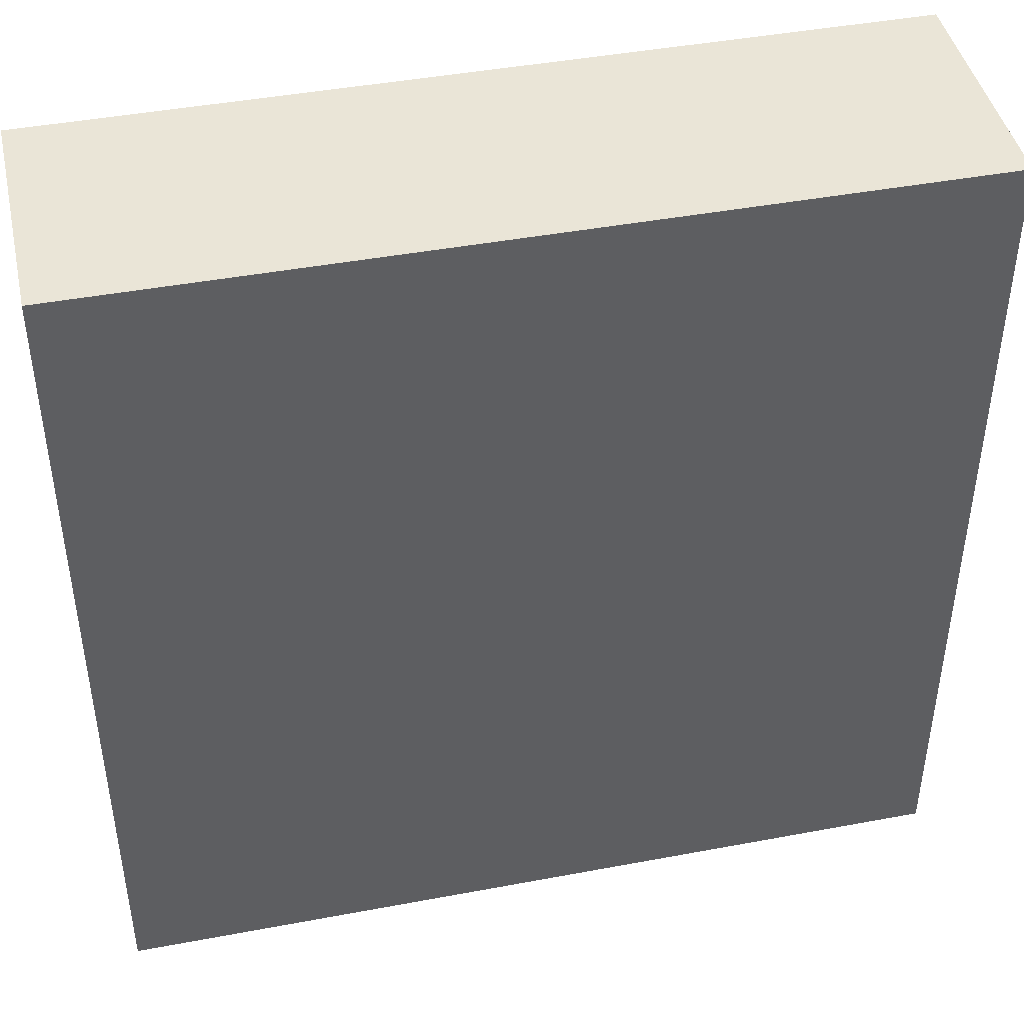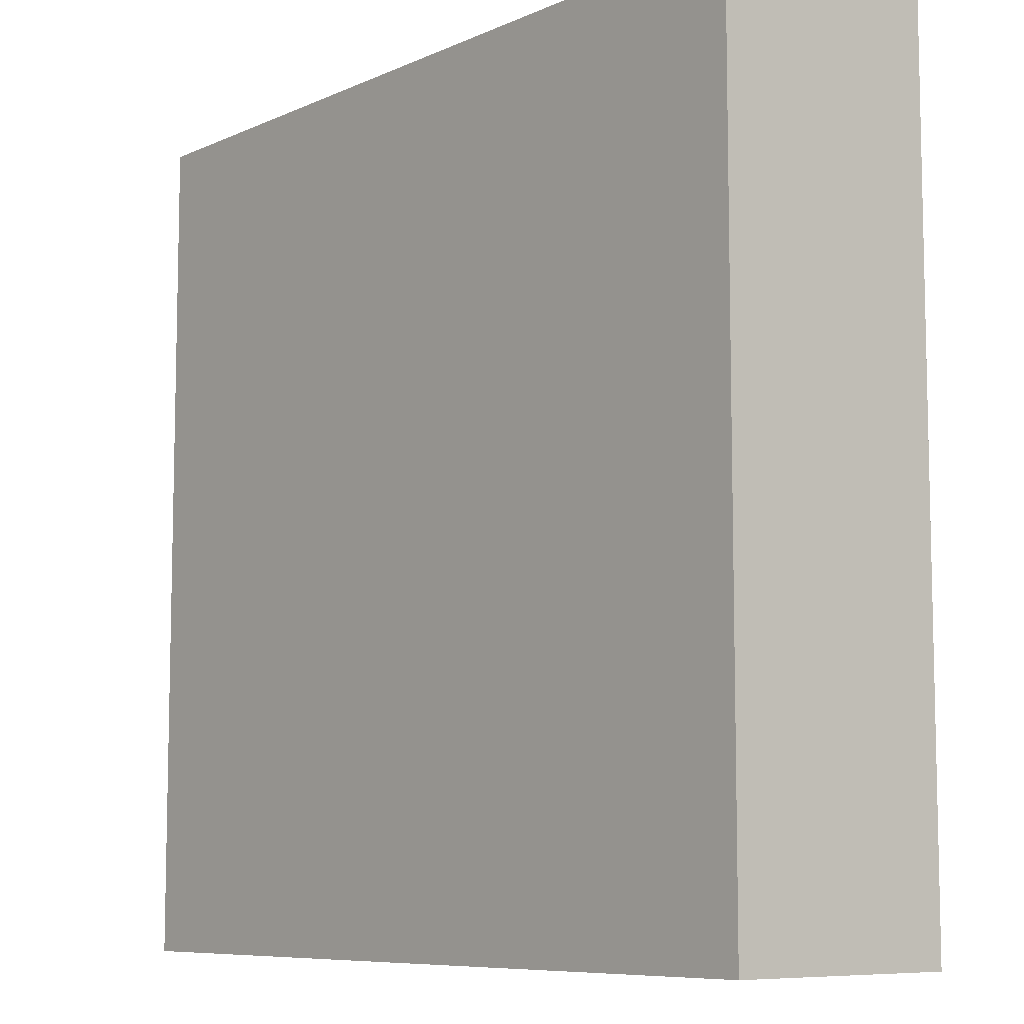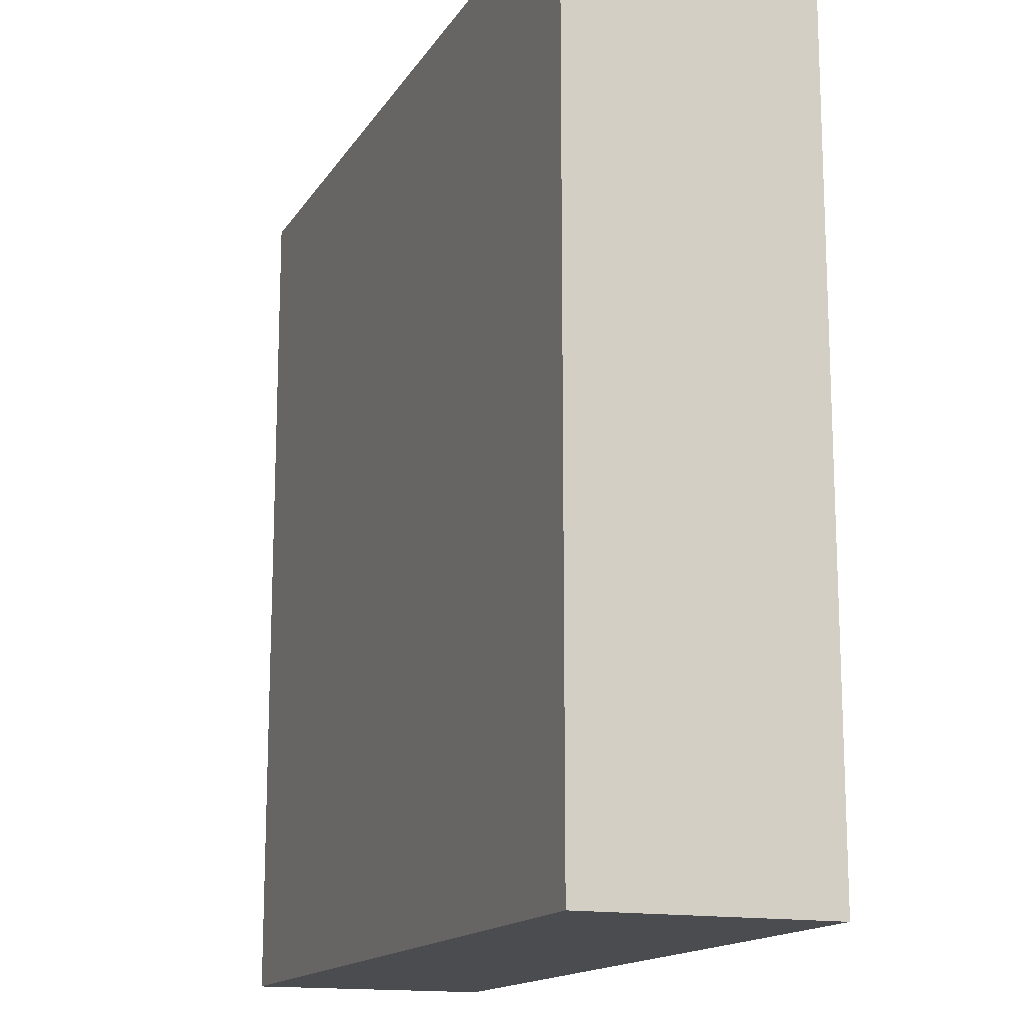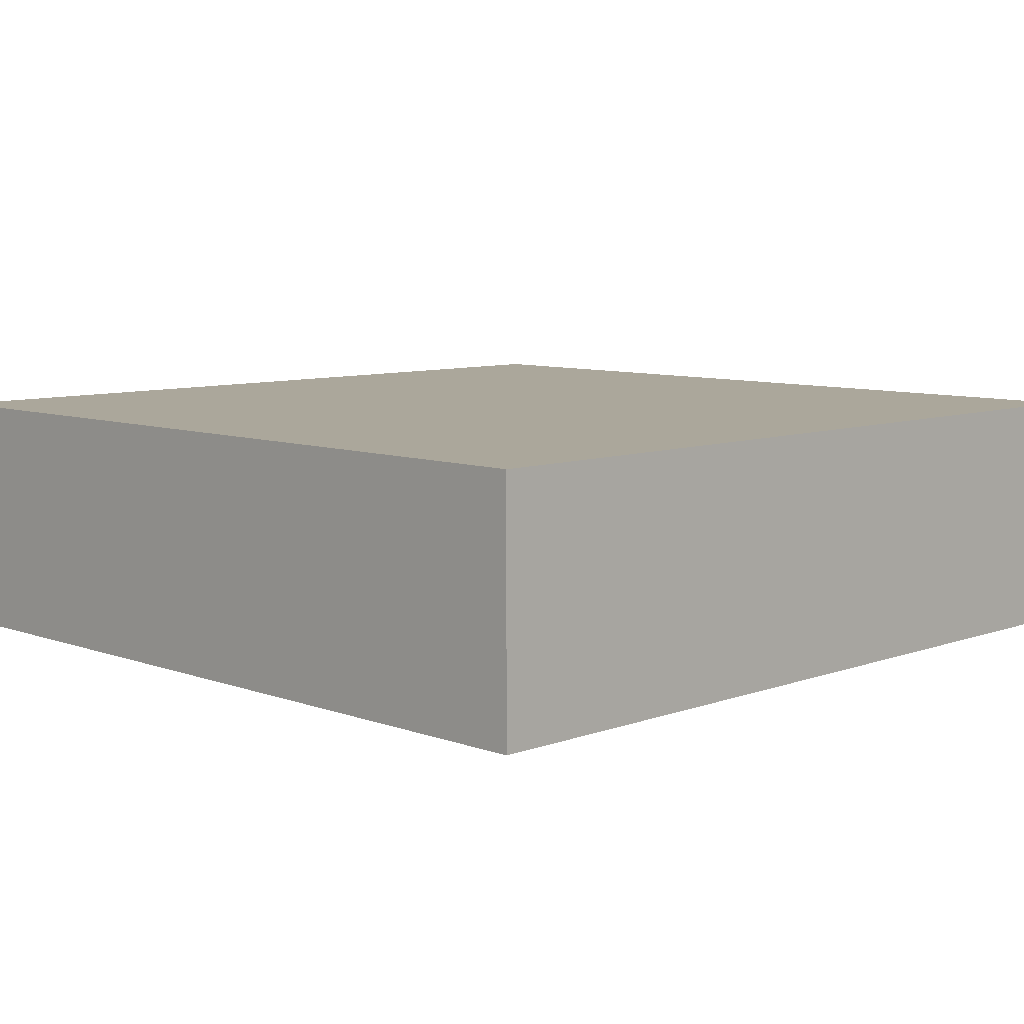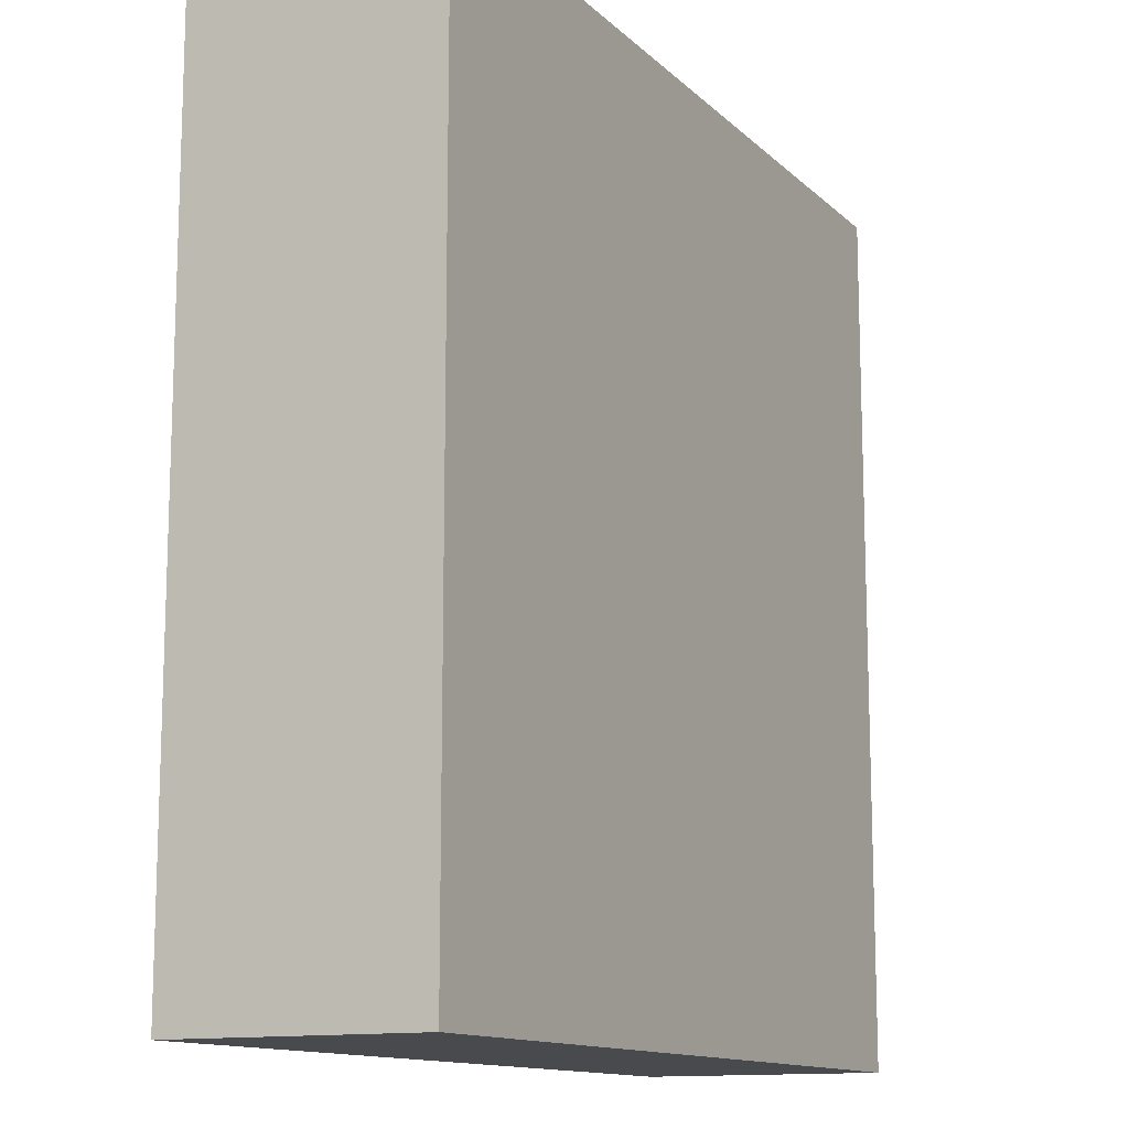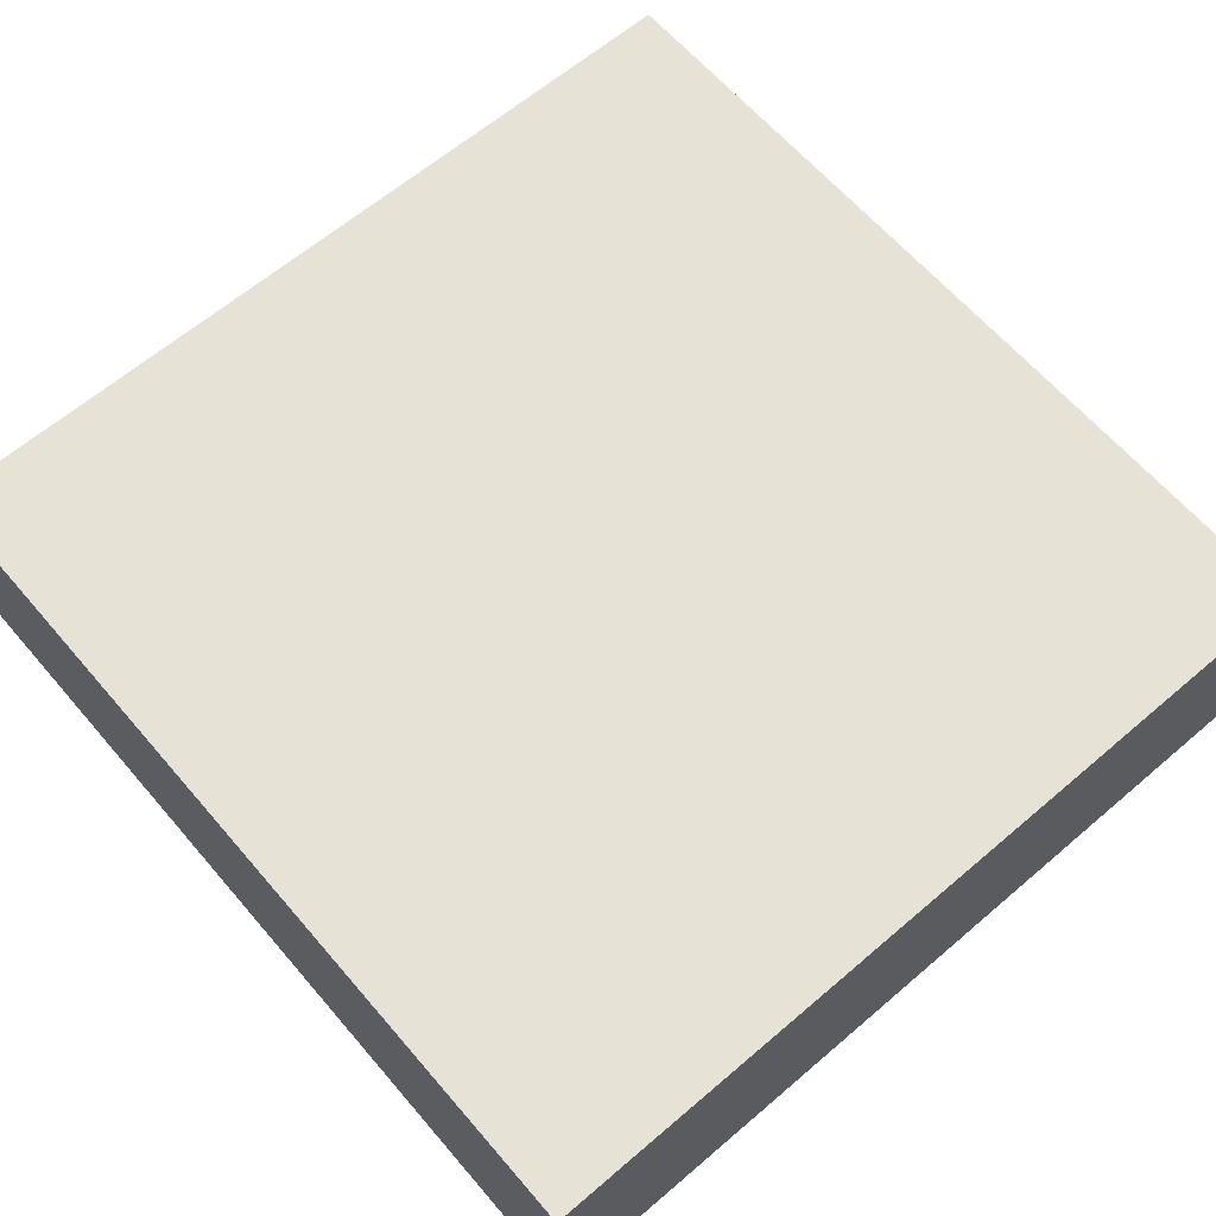
<metadata>
{"format":"obj","ext":"obj","renderer":"f3d","projection":"perspective","resolution":1024,"background":"white","views":[{"elev":44.1,"azim":-12.4,"up":"+Y"},{"elev":-8.2,"azim":50.1,"up":"+Y"},{"elev":-15.1,"azim":68.7,"up":"+Y"},{"elev":8.1,"azim":45.0,"up":"+Z"},{"elev":-12.8,"azim":-62.6,"up":"+Y"},{"elev":63.9,"azim":-40.7,"up":"+Z"}]}
</metadata>
<code>
o group984652469.001
v 1.045 -0.8987 0.8892
v 1.045 -0.8987 0.3292
v -0.9052 -0.8987 0.3292
v -0.9052 -0.8987 0.8892
v 1.045 1.081 0.8892
v -0.9052 1.081 0.8892
v -0.9052 1.081 0.3292
v 1.045 1.081 0.3292
f 3 1 4
f 7 5 8
f 8 1 2
f 7 4 6
f 6 1 5
f 7 2 3
f 3 2 1
f 7 6 5
f 8 5 1
f 7 3 4
f 6 4 1
f 7 8 2

</code>
